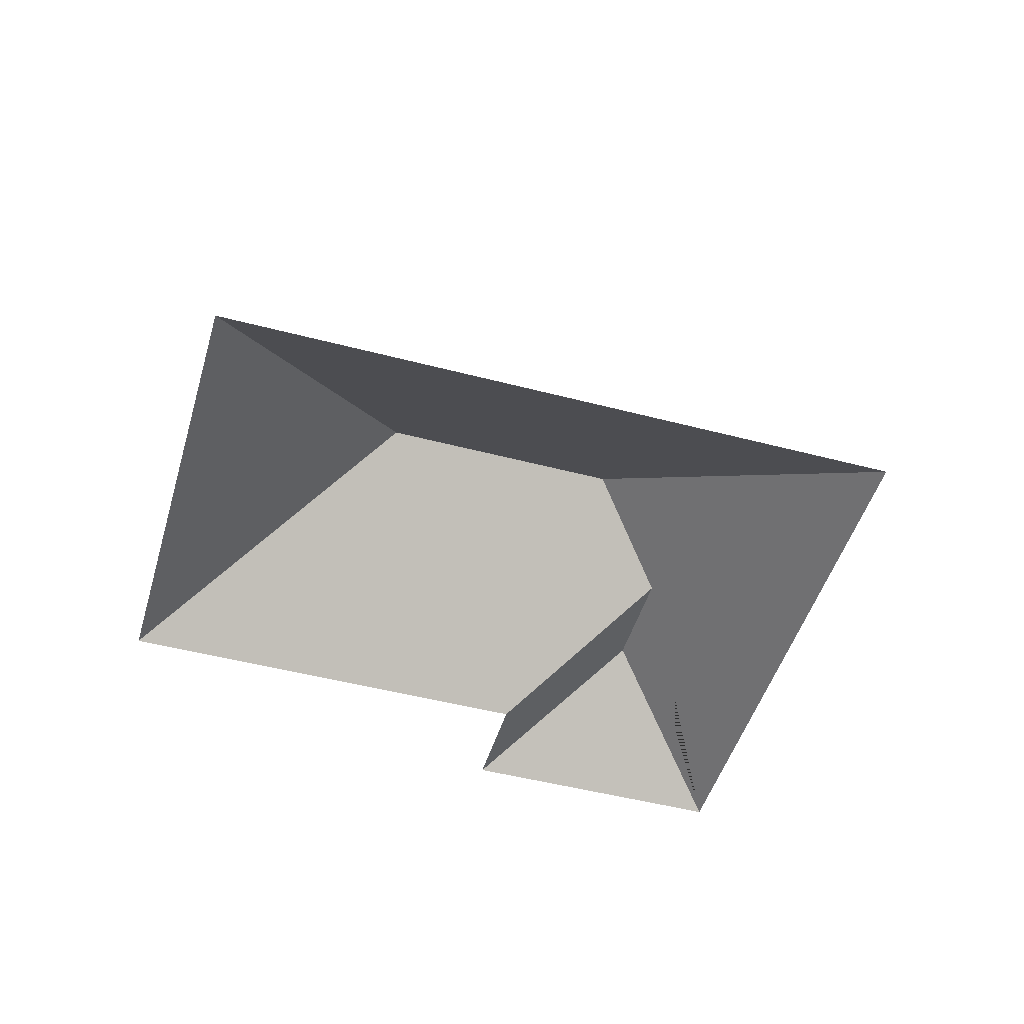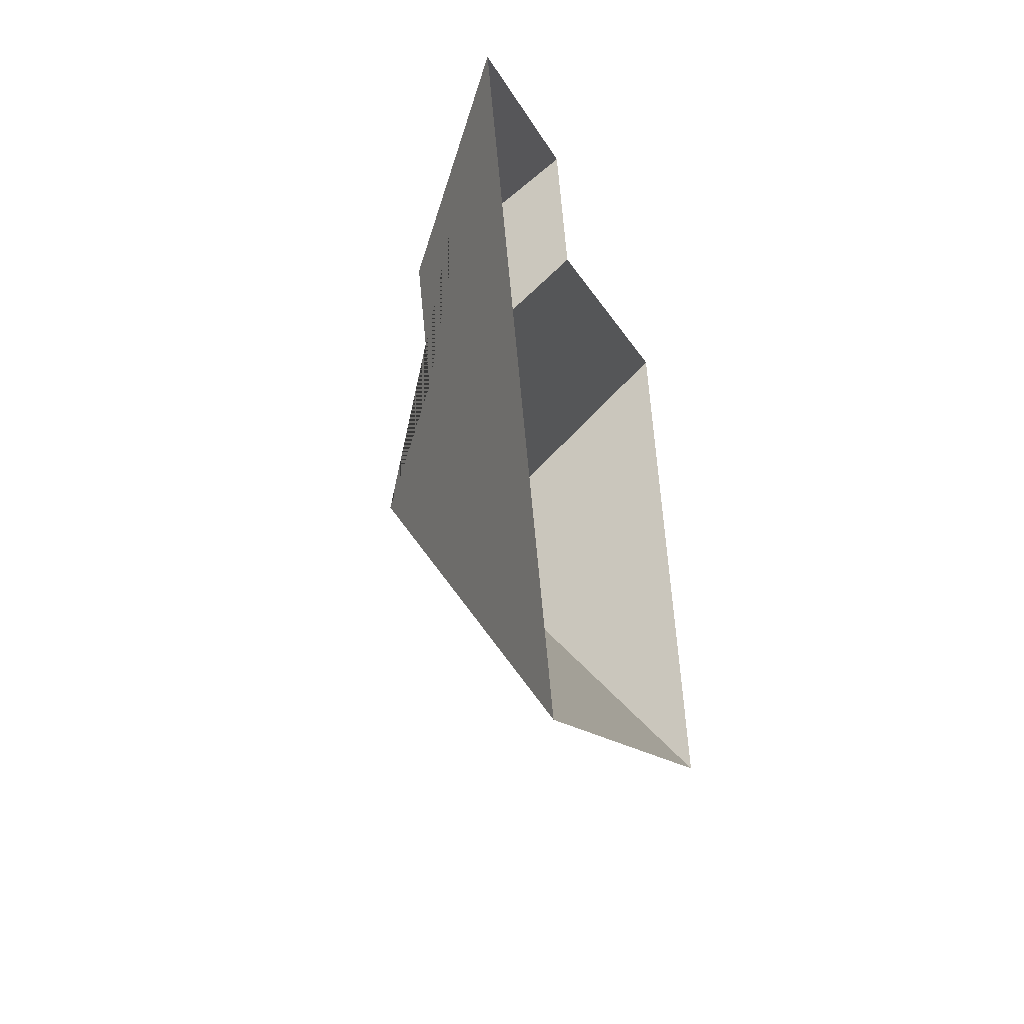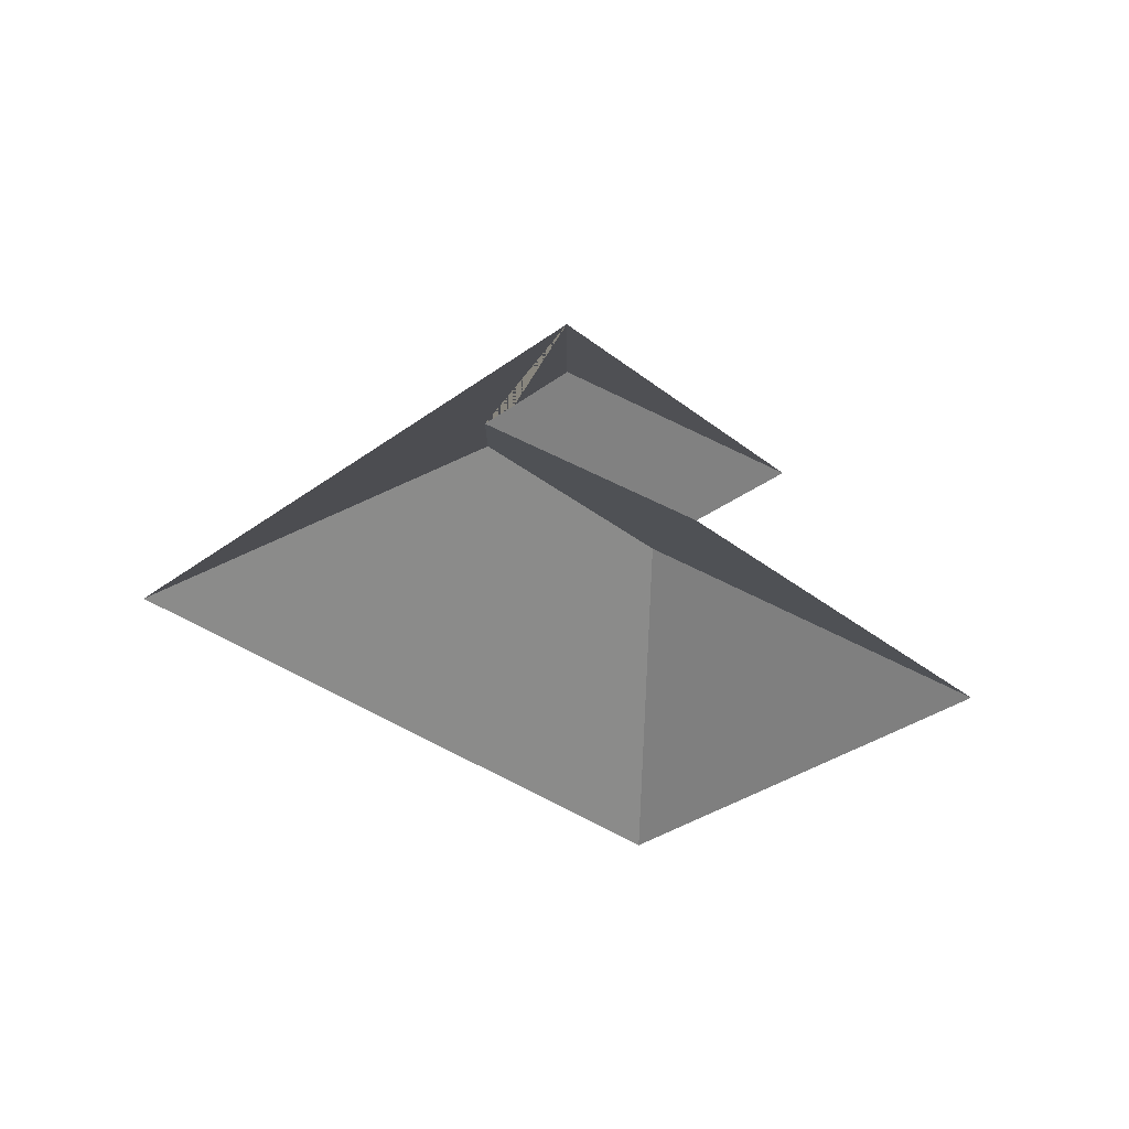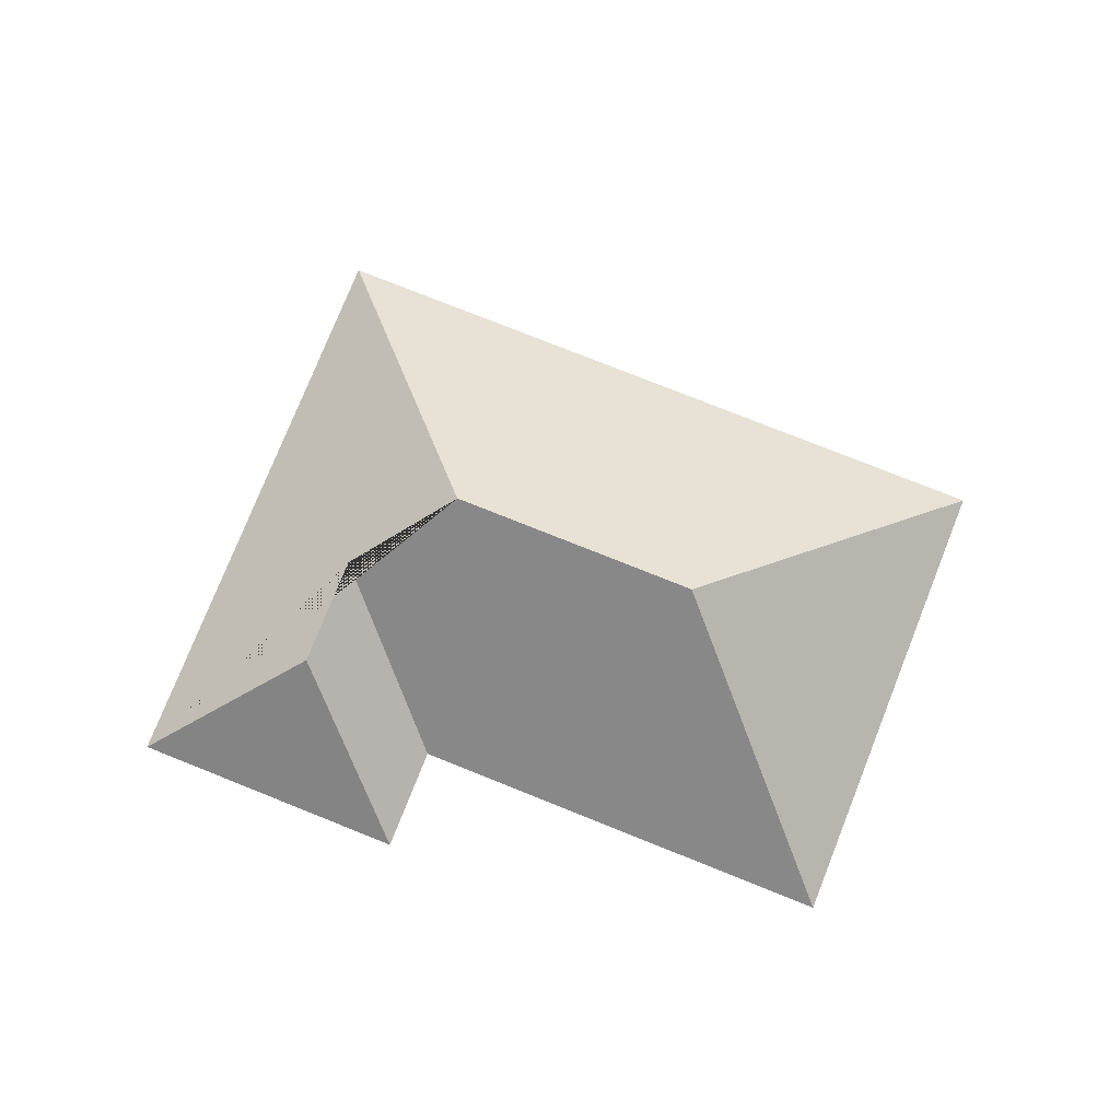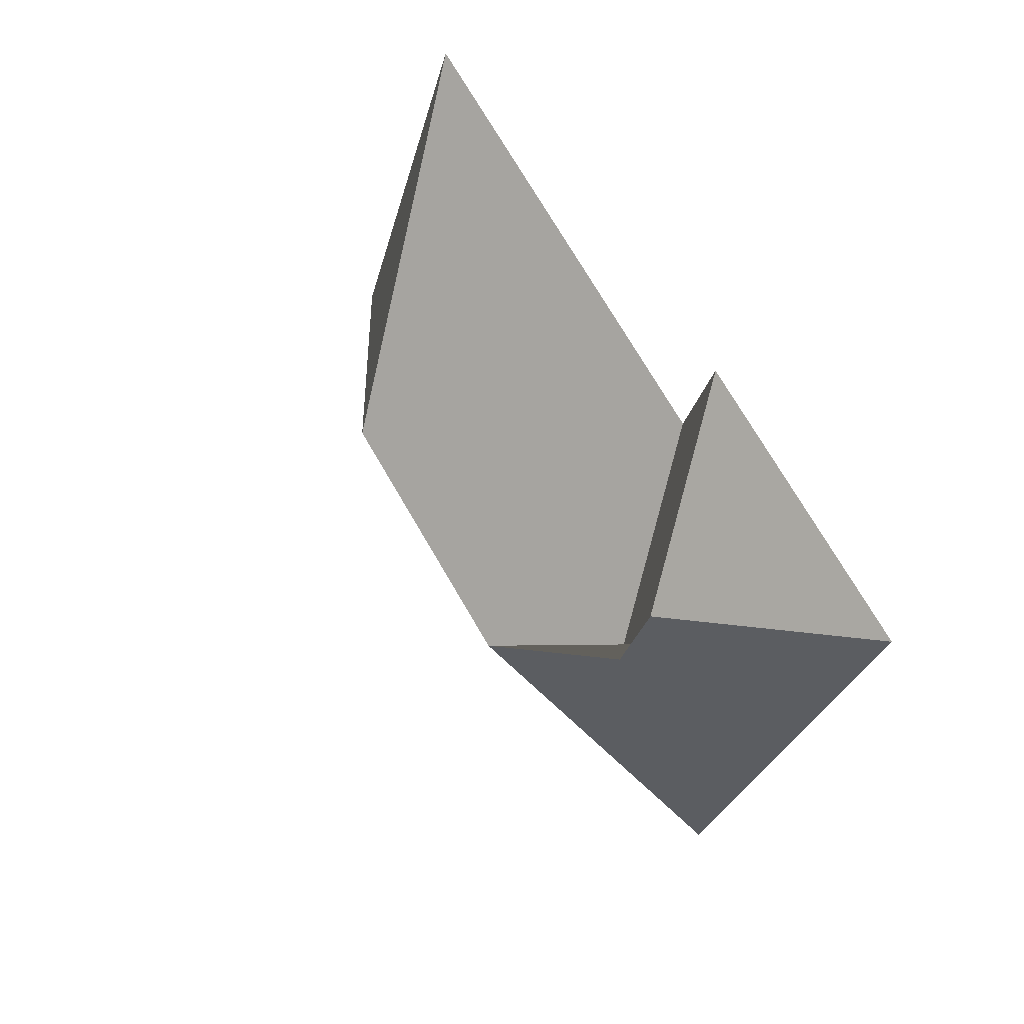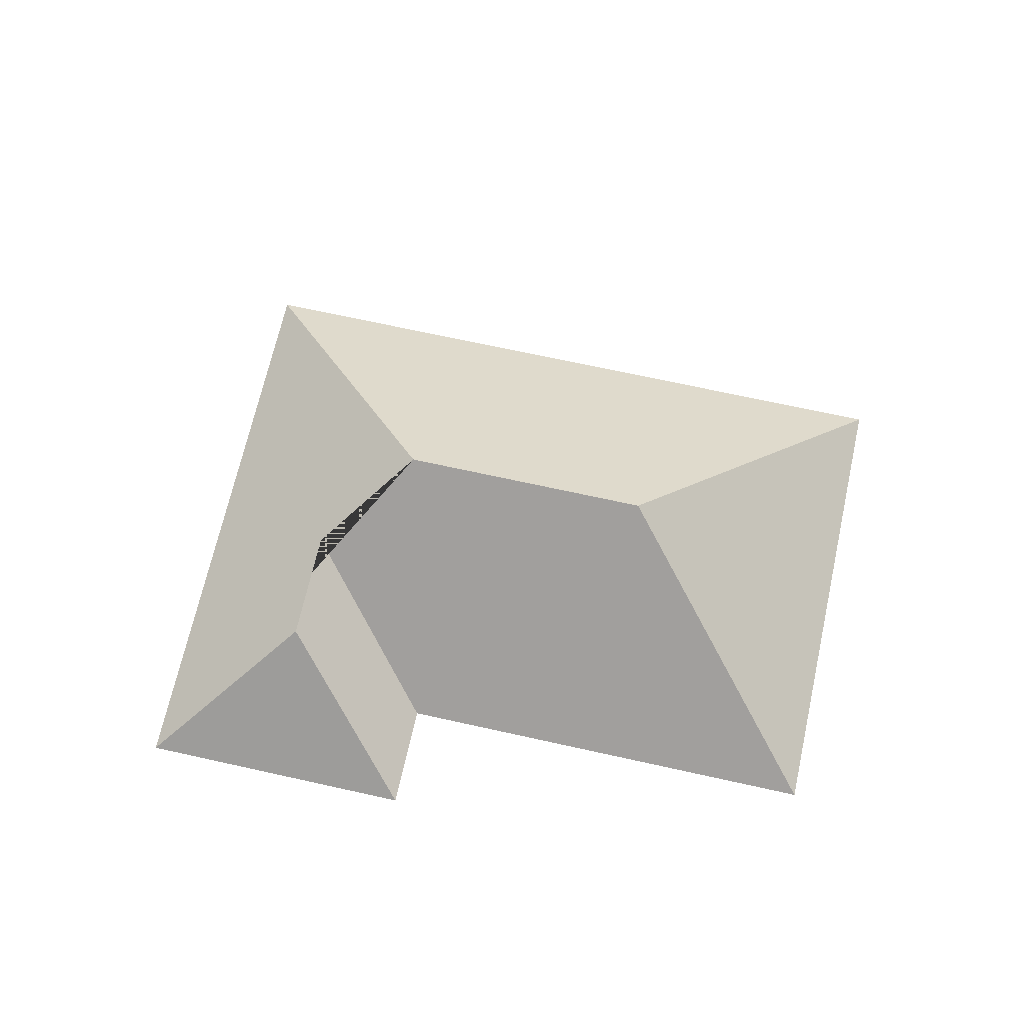
<metadata>
{"format":"obj","ext":"obj","renderer":"f3d","projection":"perspective","resolution":1024,"background":"white","views":[{"elev":-48.6,"azim":141.4,"up":"+Y"},{"elev":-32.7,"azim":-75.4,"up":"+Z"},{"elev":-35.2,"azim":-68.1,"up":"+Y"},{"elev":77.5,"azim":-0.5,"up":"+Y"},{"elev":46.4,"azim":-122.8,"up":"+Z"},{"elev":68.7,"azim":-9.7,"up":"+Y"}]}
</metadata>
<code>
o CG10_500_043074_0042_roof
v 113.1 75 -39.57
v 15.51 75 -79.48
v 280.1 75 -13.46
v 127.9 75 -75.69
v 83.82 118 -106.7
v 99.49 118 -144.9
v 142.9 145 -163.4
v 230.6 145 -127.5
v 347.5 75 -178.3
v 97.86 75 -280.5
v 113.1 0 -39.57
v 15.51 0 -79.48
v 97.86 0 -280.5
v 347.5 0 -178.3
v 280.1 0 -13.46
v 127.9 0 -75.69
f 8 3 9
f 8 7 10 9
f 4 6 7 8 3
f 1 5 6 4
f 2 5 1
f 2 10 7 6 5

</code>
